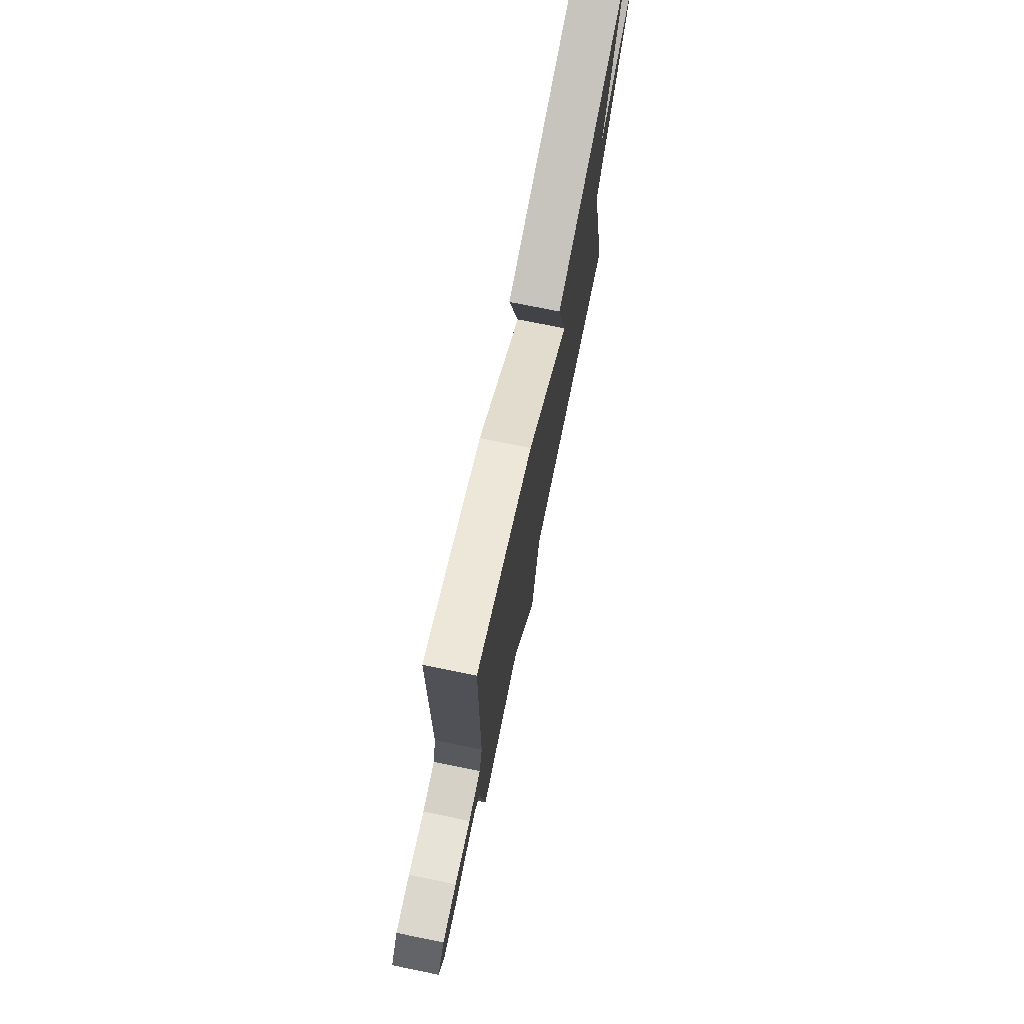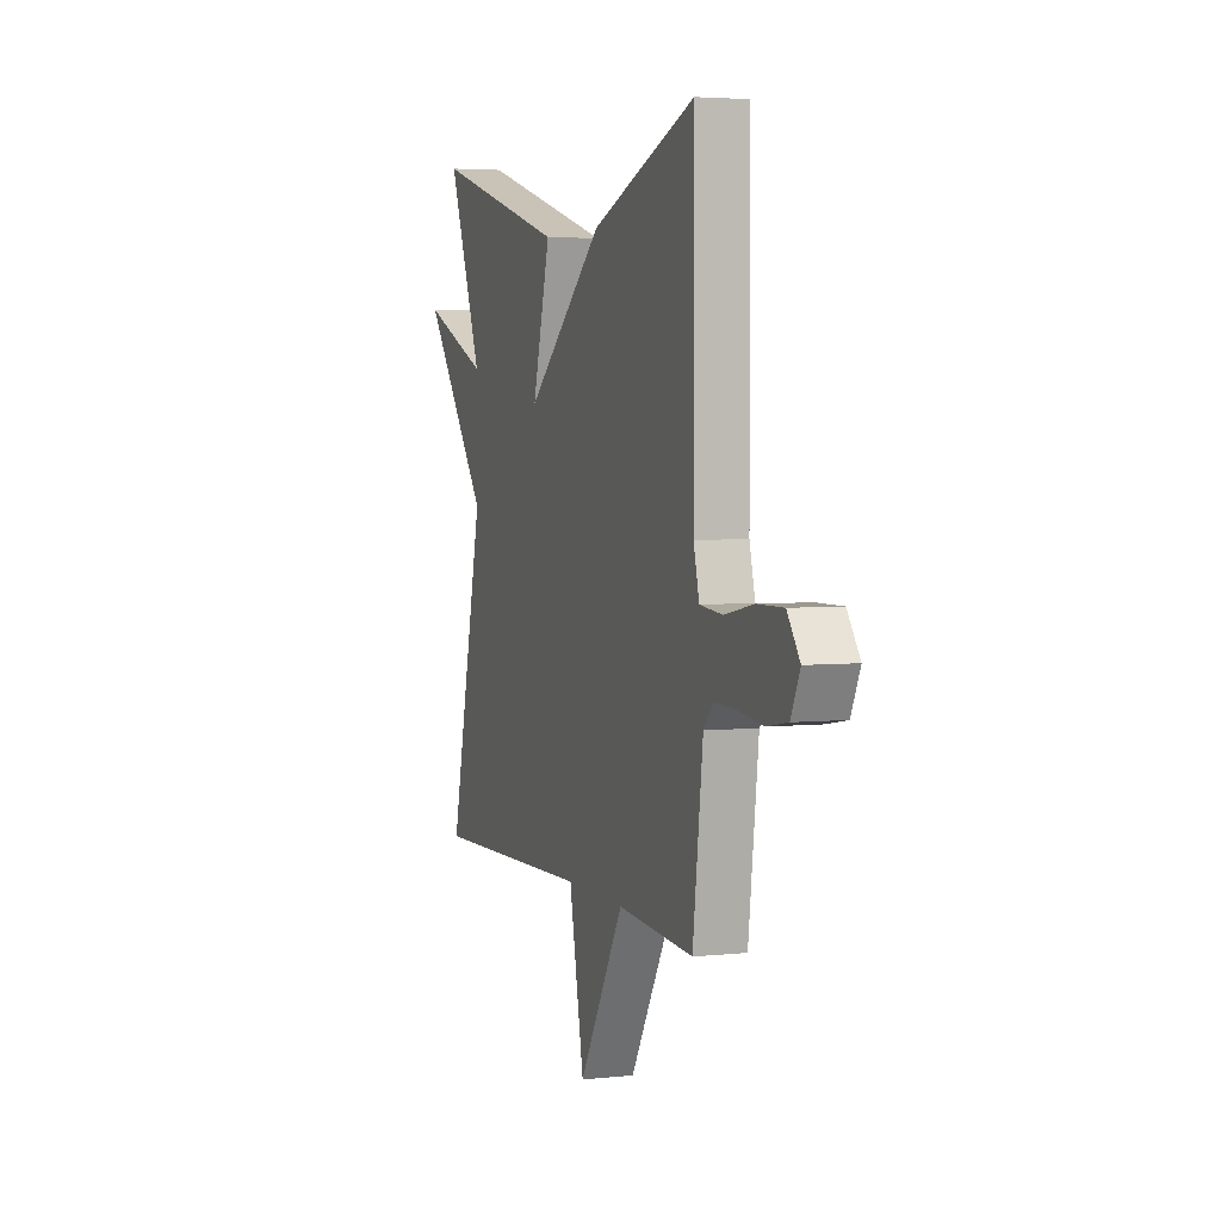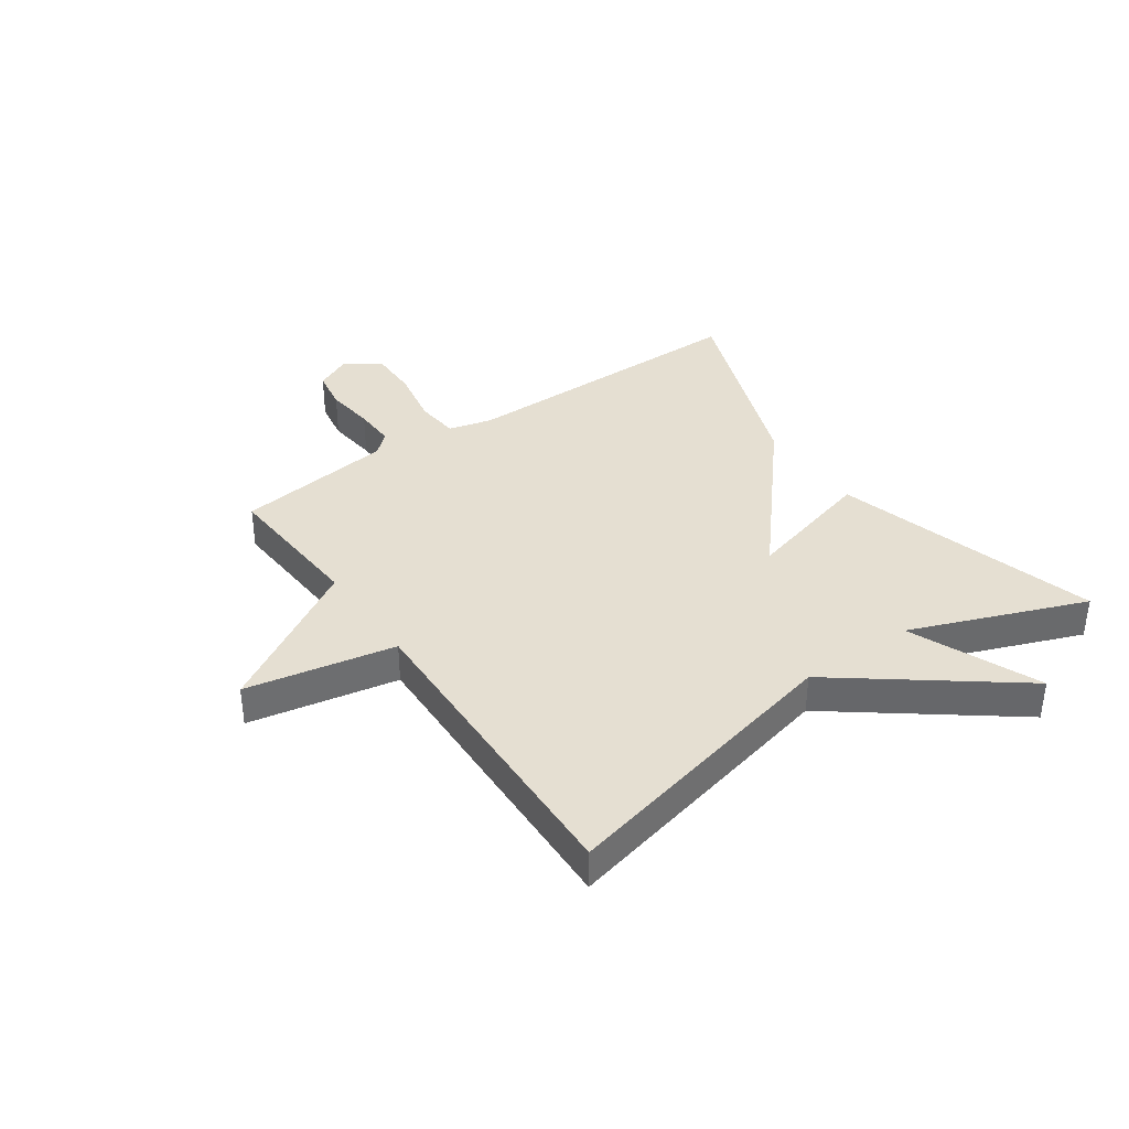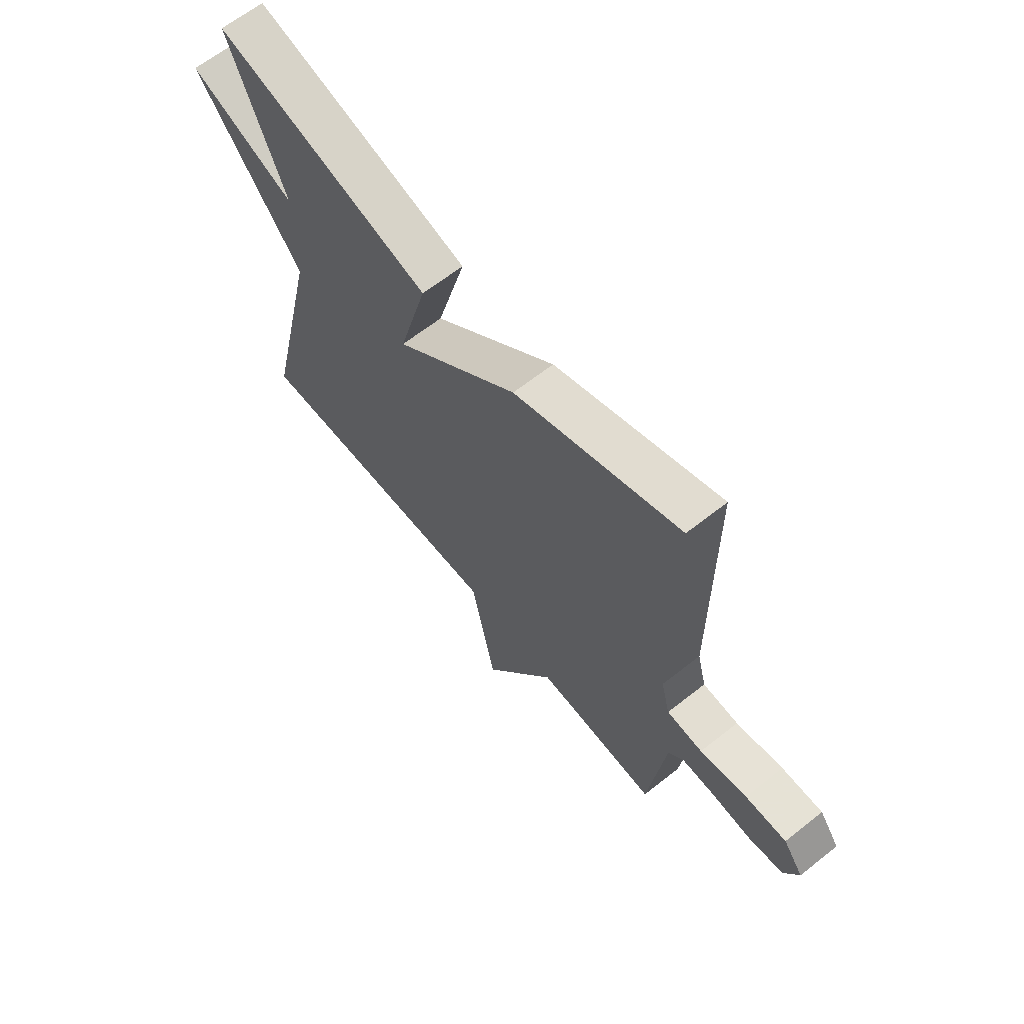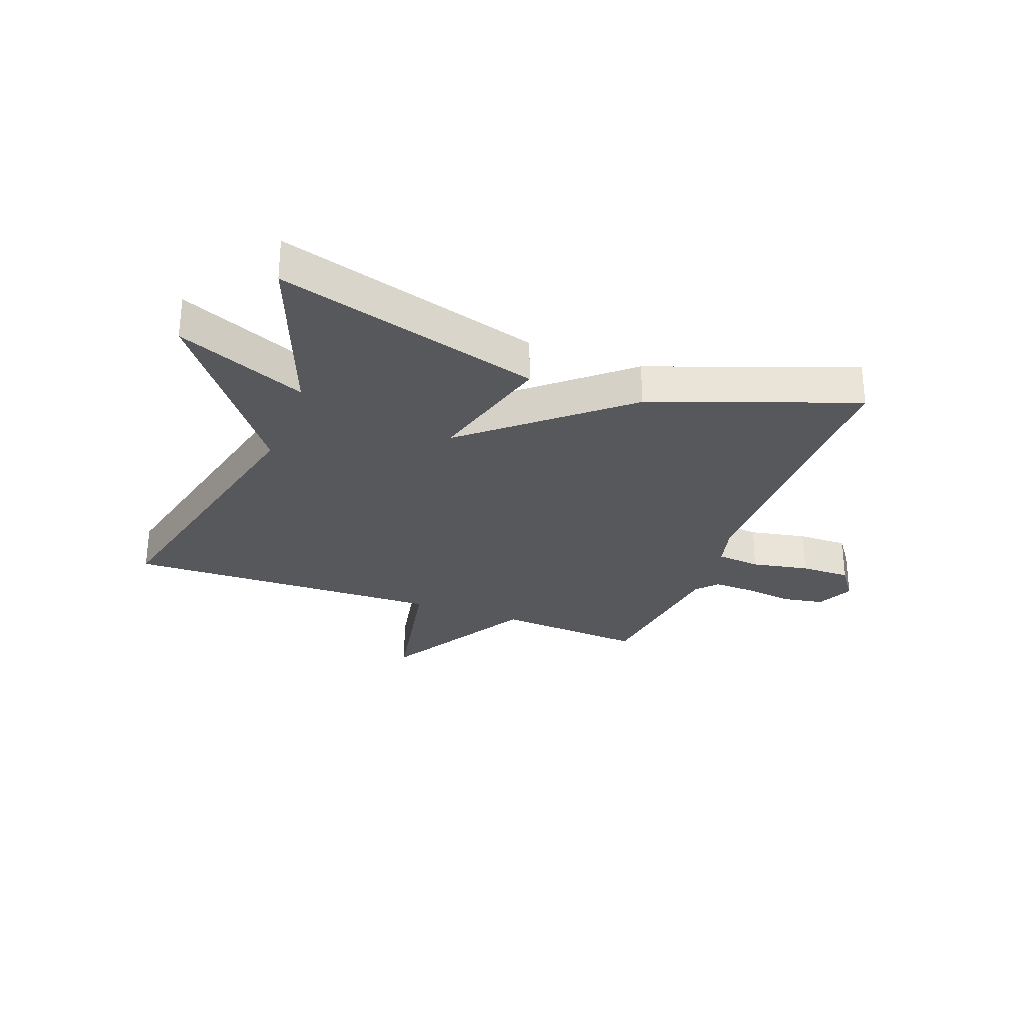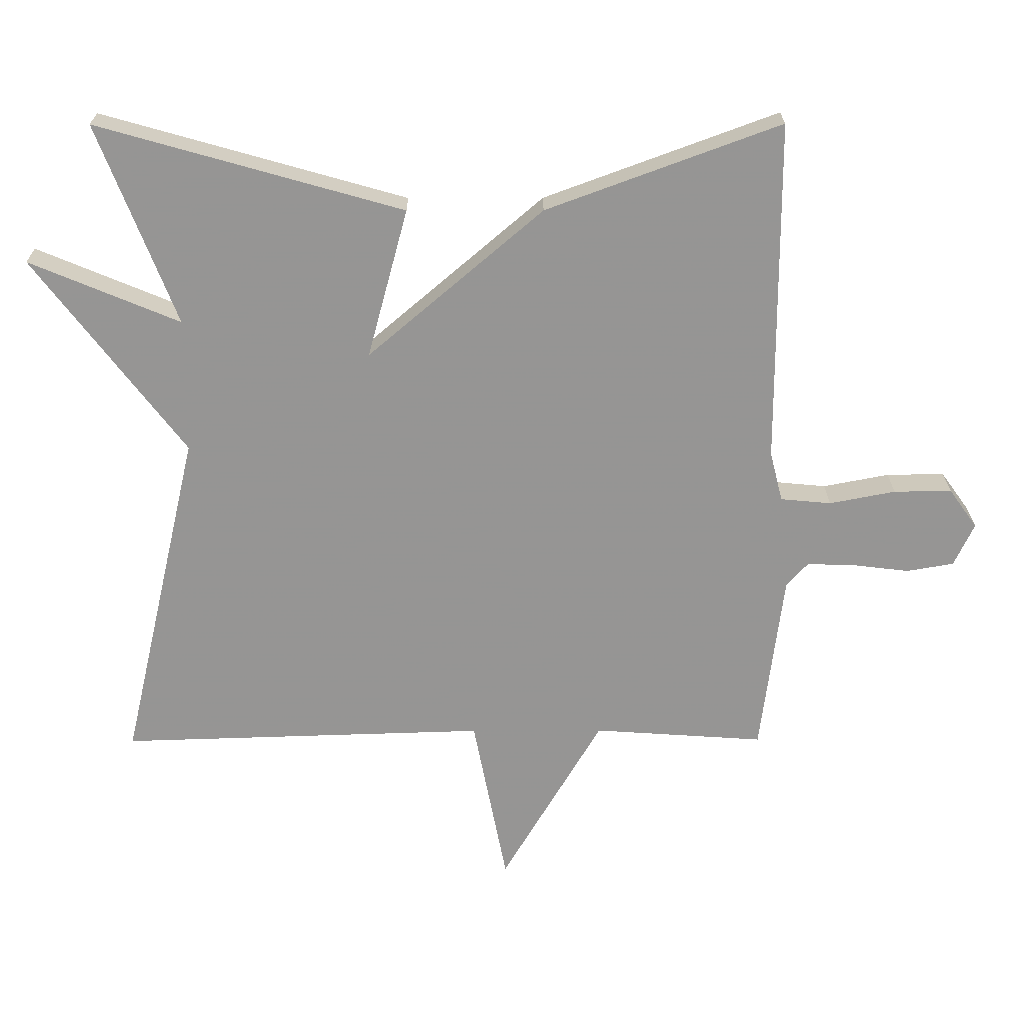
<metadata>
{"format":"obj","ext":"obj","renderer":"f3d","projection":"perspective","resolution":1024,"background":"white","views":[{"elev":73.9,"azim":101.5,"up":"+Z"},{"elev":4.0,"azim":70.8,"up":"+Z"},{"elev":37.5,"azim":-124.9,"up":"+Y"},{"elev":64.2,"azim":51.4,"up":"+Z"},{"elev":-28.7,"azim":-20.6,"up":"+Y"},{"elev":22.6,"azim":-0.3,"up":"+Z"}]}
</metadata>
<code>
v -0.5 0.07 0.5
v -0.047 0.07 0.372
v -0.107 0.07 0.15
v 0.153 0.07 0.372
v 0.5 0.07 0.5
v 0.501 0.07 -0.01
v 0.52 0.07 -0.084
v 0.595 0.07 -0.091
v 0.693 0.07 -0.072
v 0.779 0.07 -0.071
v 0.821 0.07 -0.129
v 0.791 0.07 -0.193
v 0.721 0.07 -0.205
v 0.637 0.07 -0.195
v 0.566 0.07 -0.193
v 0.534 0.07 -0.229
v 0.5 0.07 -0.5
v 0.246 0.07 -0.483
v 0.096 0.07 -0.738
v 0.046 0.07 -0.483
v -0.5 0.07 -0.5
v -0.384 0.07 0.002
v -0.607 0.07 0.295
v -0.384 0.07 0.202
v -0.5 0 0.5
v -0.047 0 0.372
v -0.107 0 0.15
v 0.153 0 0.372
v 0.5 0 0.5
v 0.501 0 -0.01
v 0.52 0 -0.084
v 0.595 0 -0.091
v 0.693 0 -0.072
v 0.779 0 -0.071
v 0.821 0 -0.129
v 0.791 0 -0.193
v 0.721 0 -0.205
v 0.637 0 -0.195
v 0.566 0 -0.193
v 0.534 0 -0.229
v 0.5 0 -0.5
v 0.246 0 -0.483
v 0.096 0 -0.738
v 0.046 0 -0.483
v -0.5 0 -0.5
v -0.384 0 0.002
v -0.607 0 0.295
v -0.384 0 0.202
f 22 23 24
f 20 21 22
f 20 22 24
f 18 19 20
f 18 20 24 1
f 16 17 18
f 15 16 18
f 12 13 14
f 11 12 14
f 10 11 14
f 9 10 14
f 8 9 14
f 7 8 14 15
f 3 4 5 6
f 3 6 7
f 1 2 3
f 18 1 3
f 3 7 15 18
f 48 47 46
f 46 45 44
f 48 46 44
f 44 43 42
f 25 48 44 42
f 42 41 40
f 42 40 39
f 38 37 36
f 38 36 35
f 38 35 34
f 38 34 33
f 38 33 32
f 39 38 32 31
f 30 29 28 27
f 31 30 27
f 27 26 25
f 27 25 42
f 42 39 31 27
f 1 25 26 2
f 2 26 27 3
f 3 27 28 4
f 4 28 29 5
f 5 29 30 6
f 6 30 31 7
f 7 31 32 8
f 8 32 33 9
f 9 33 34 10
f 10 34 35 11
f 11 35 36 12
f 12 36 37 13
f 13 37 38 14
f 14 38 39 15
f 15 39 40 16
f 16 40 41 17
f 17 41 42 18
f 18 42 43 19
f 19 43 44 20
f 20 44 45 21
f 21 45 46 22
f 22 46 47 23
f 23 47 48 24
f 24 48 25 1

</code>
